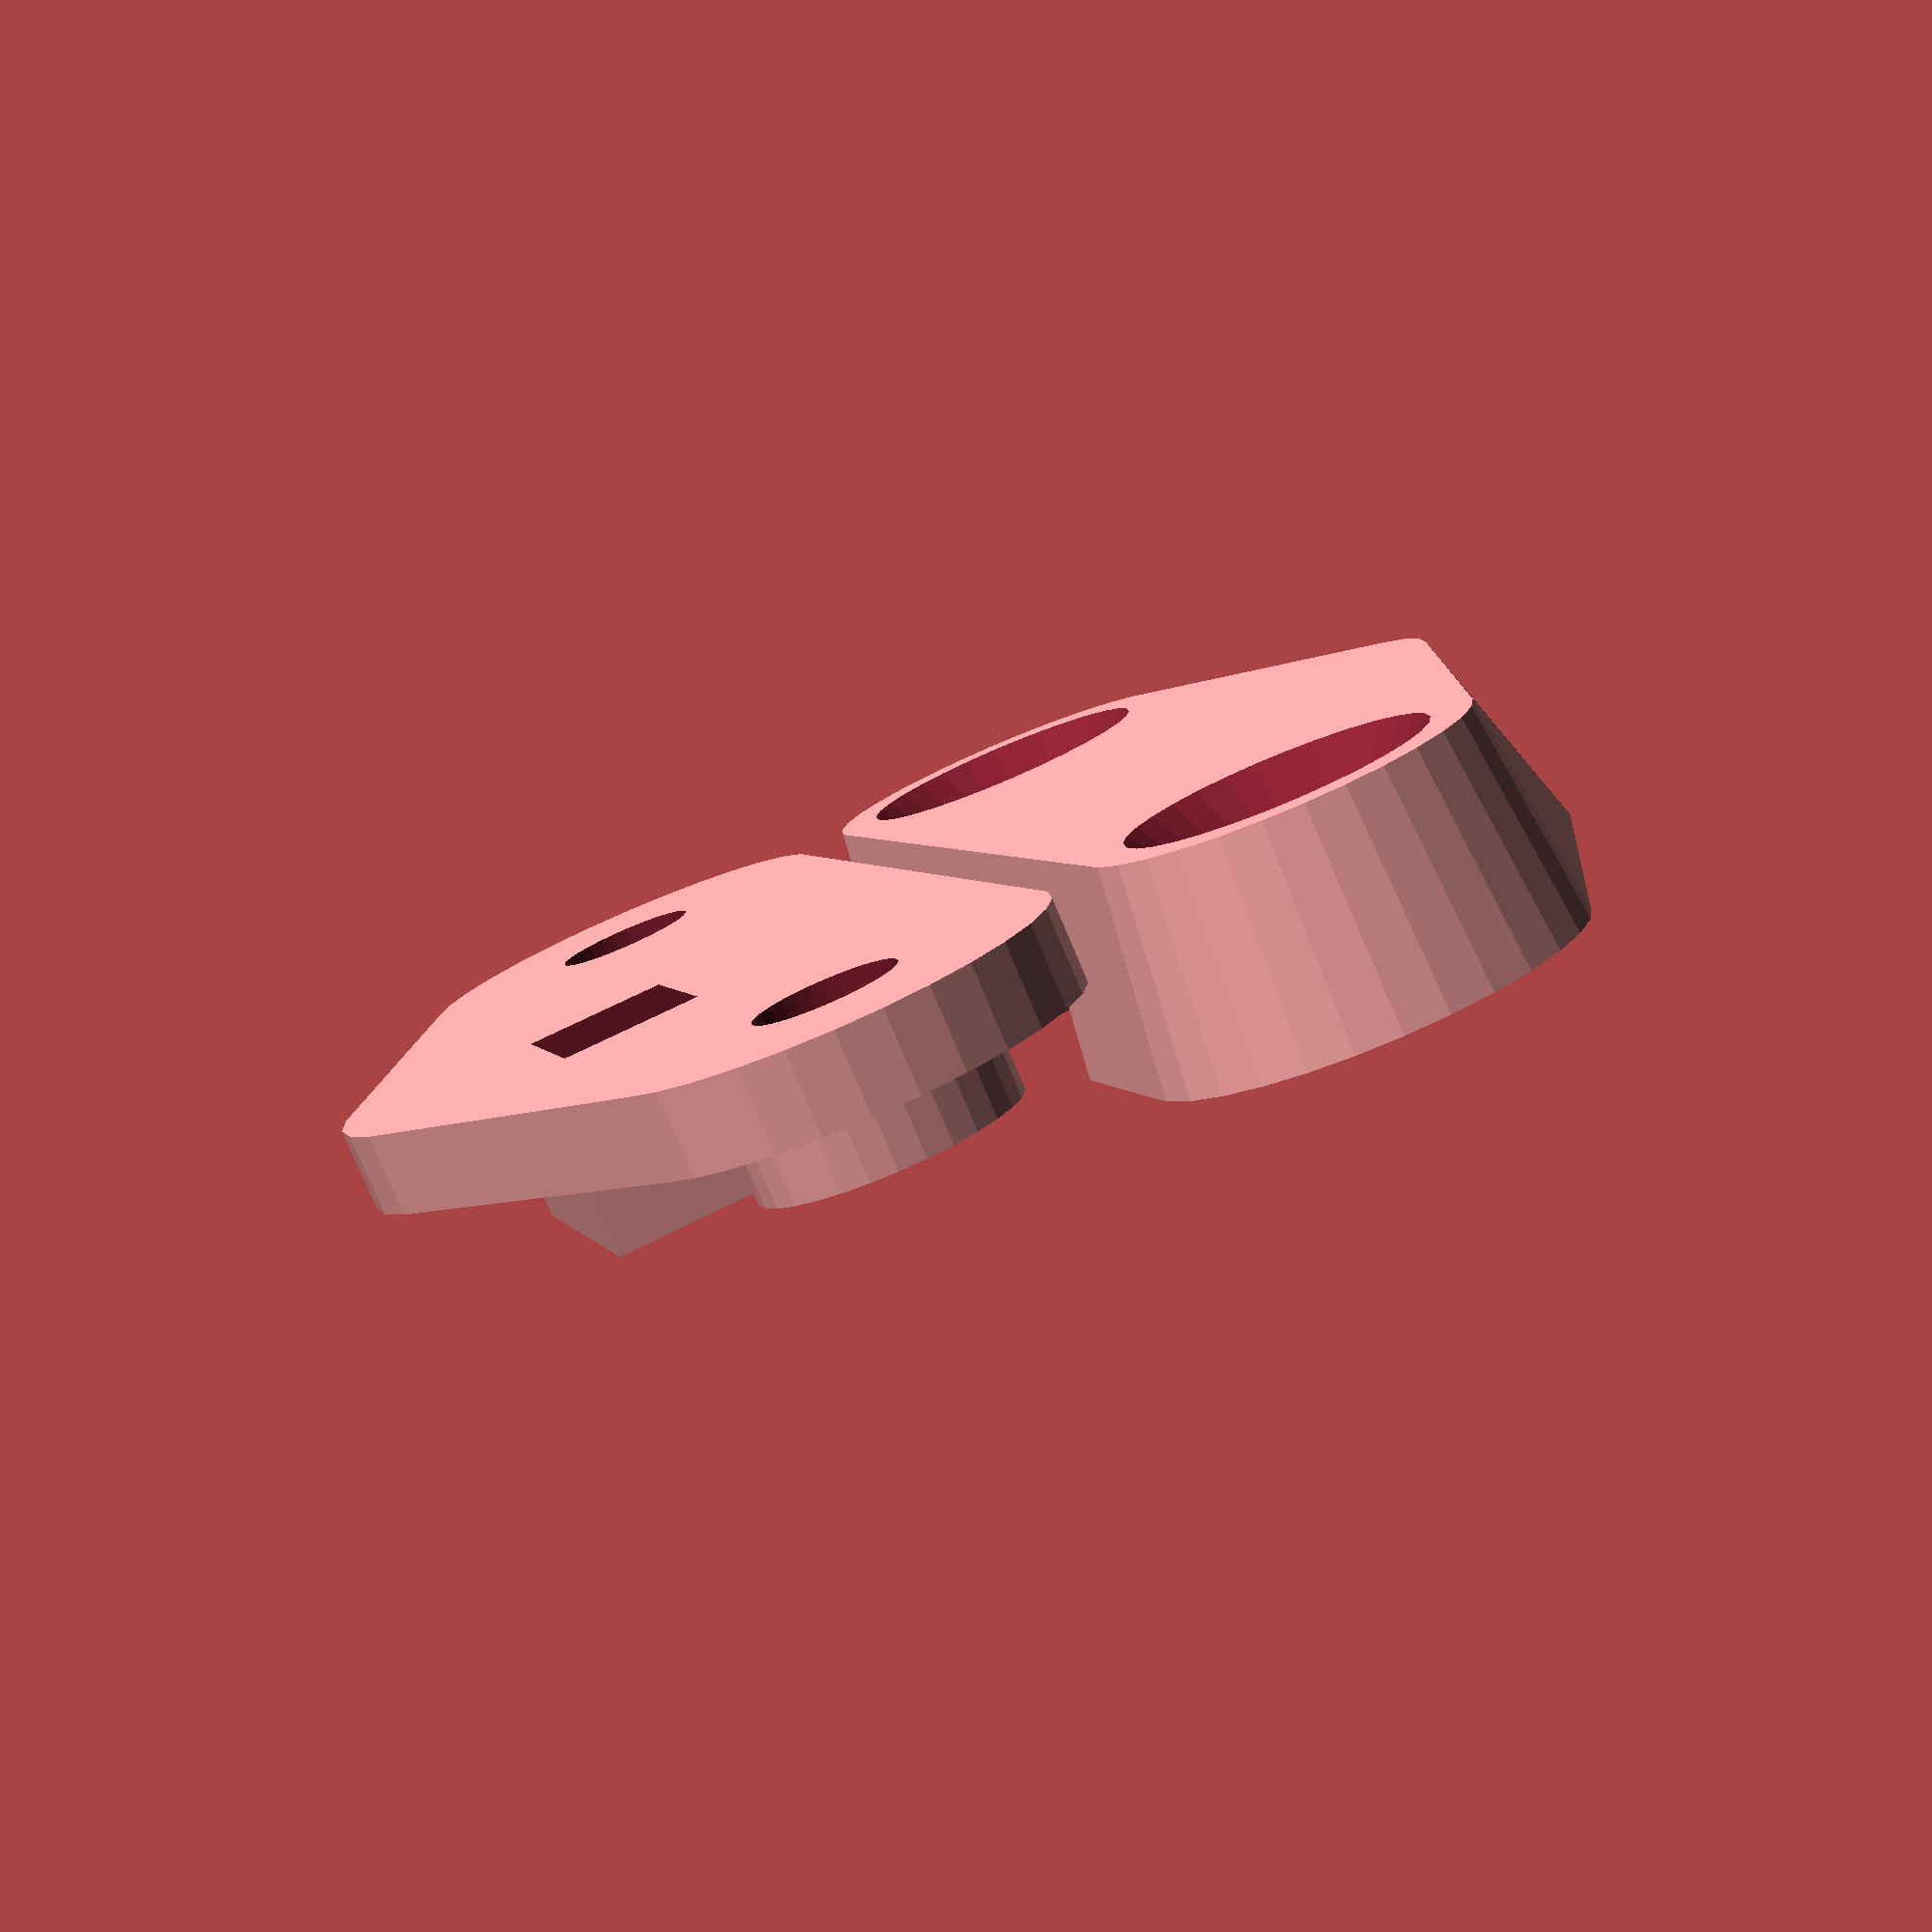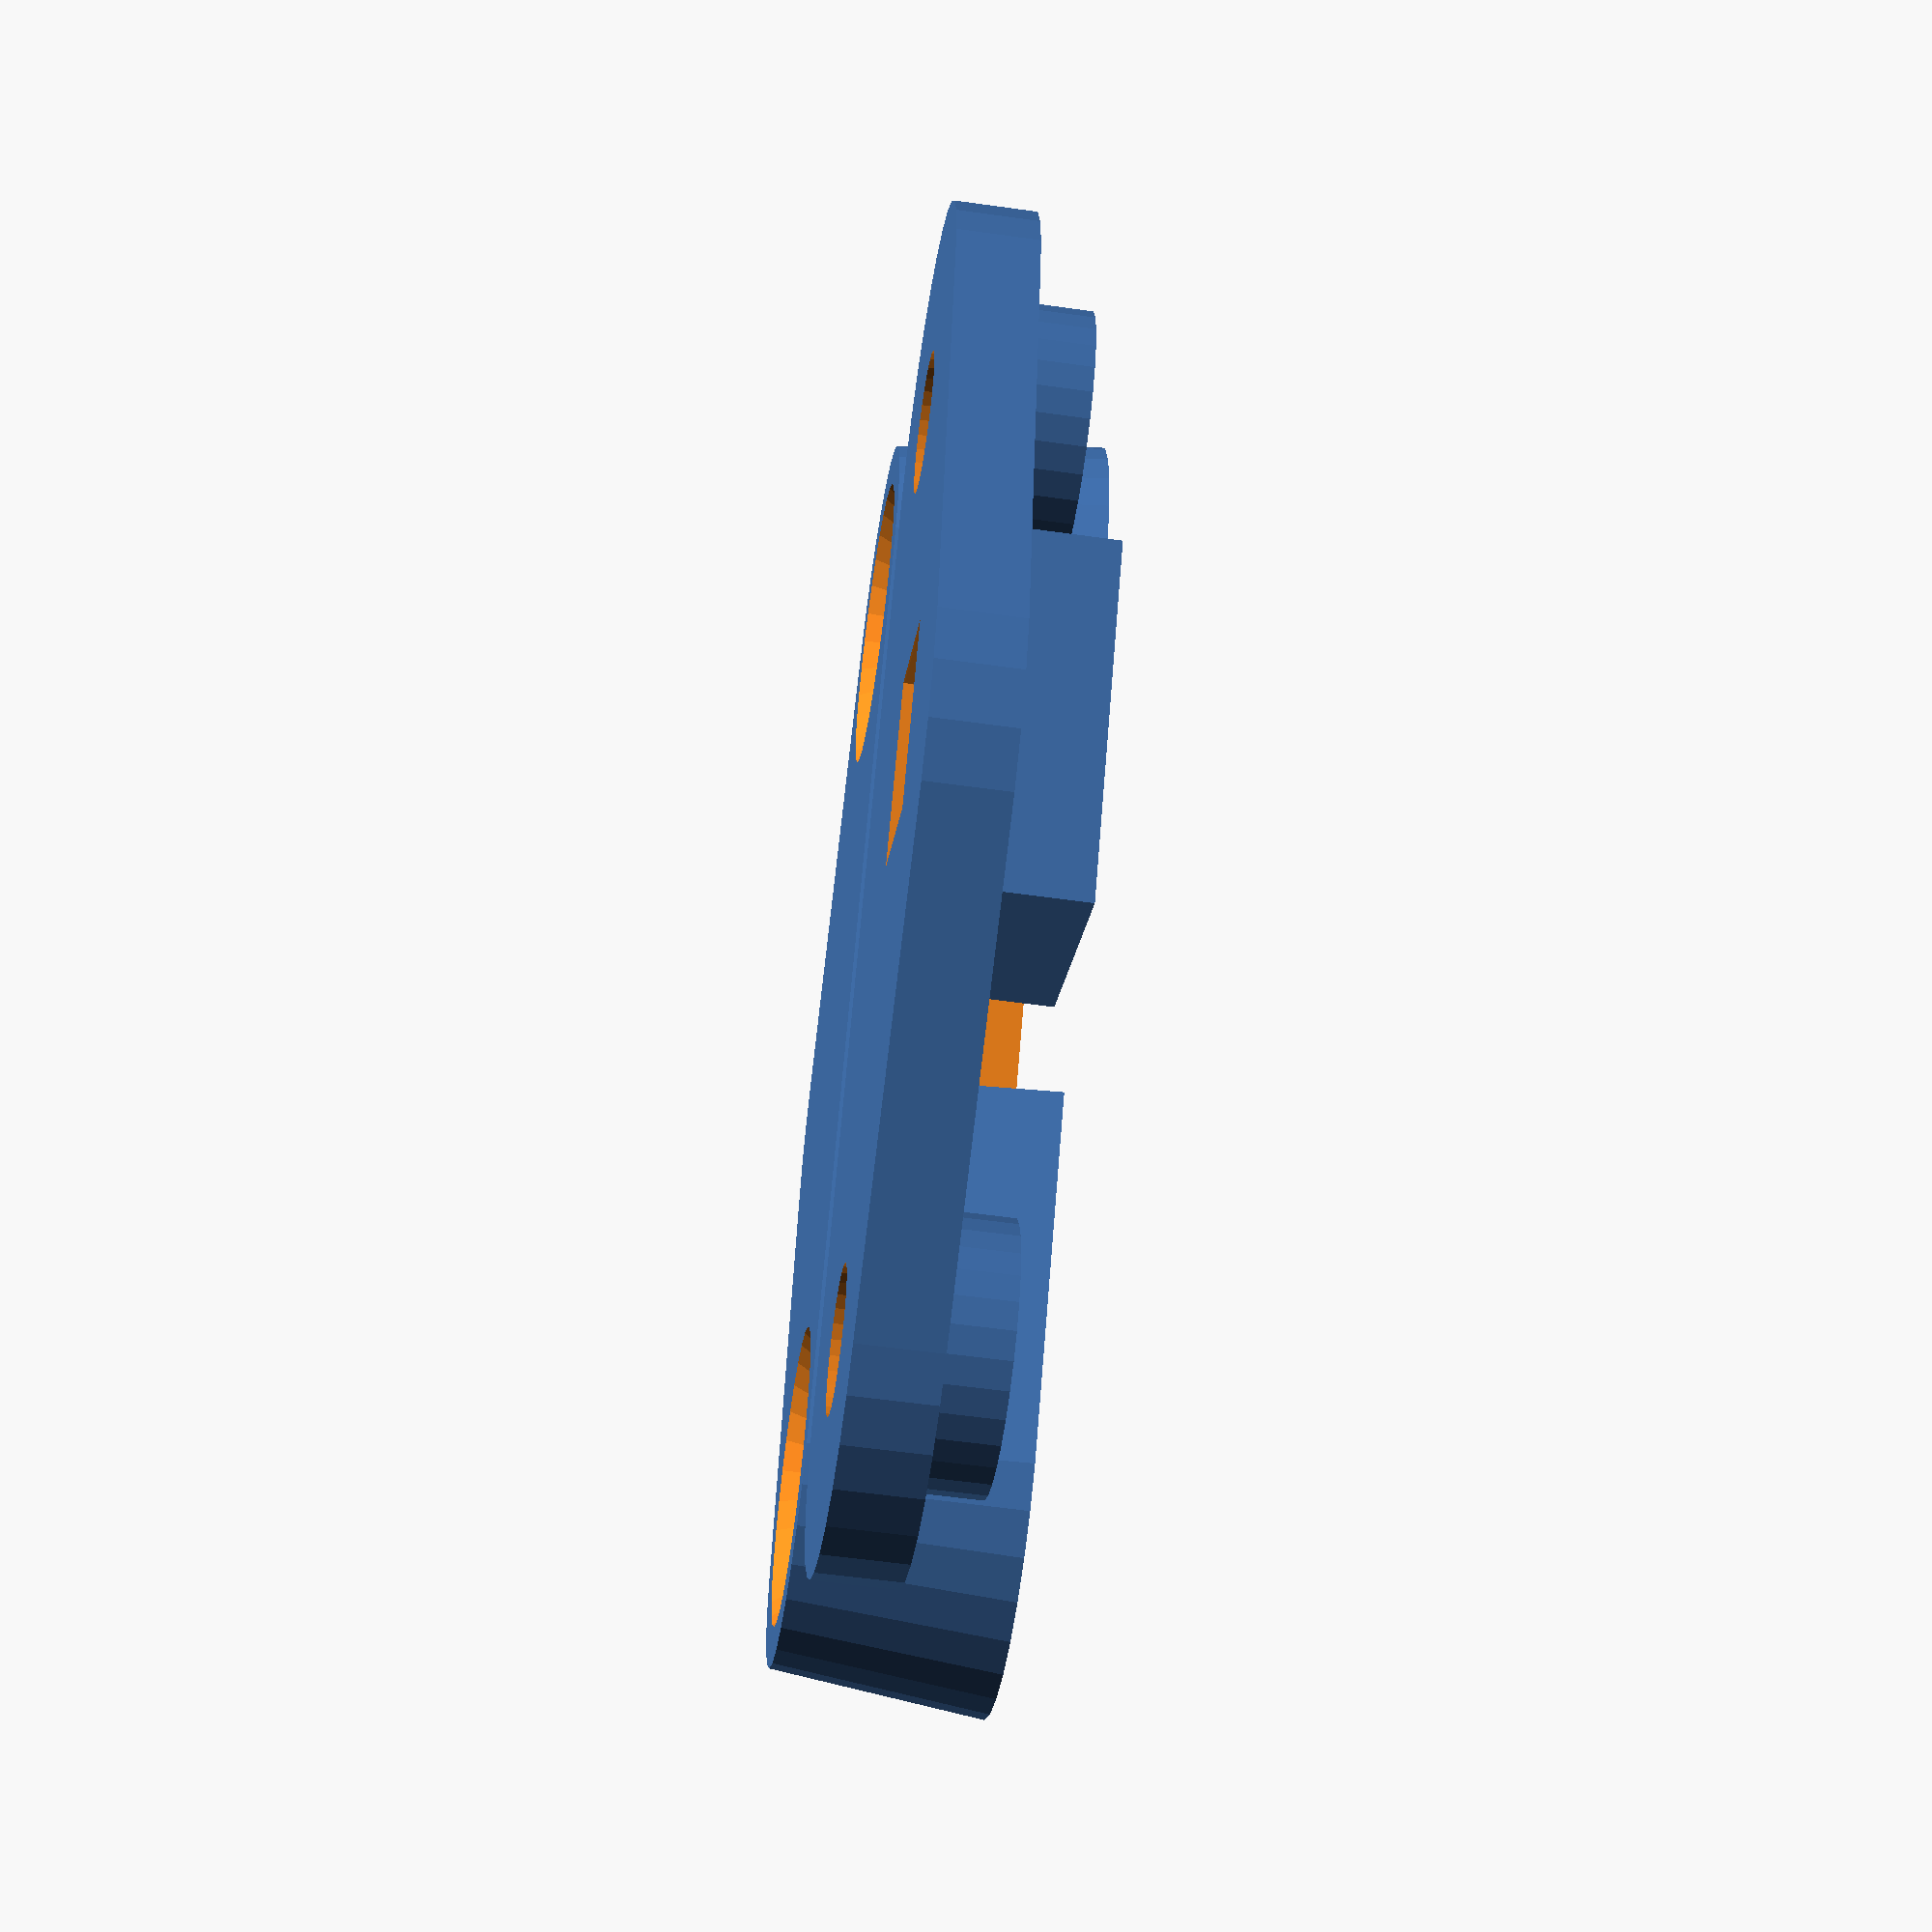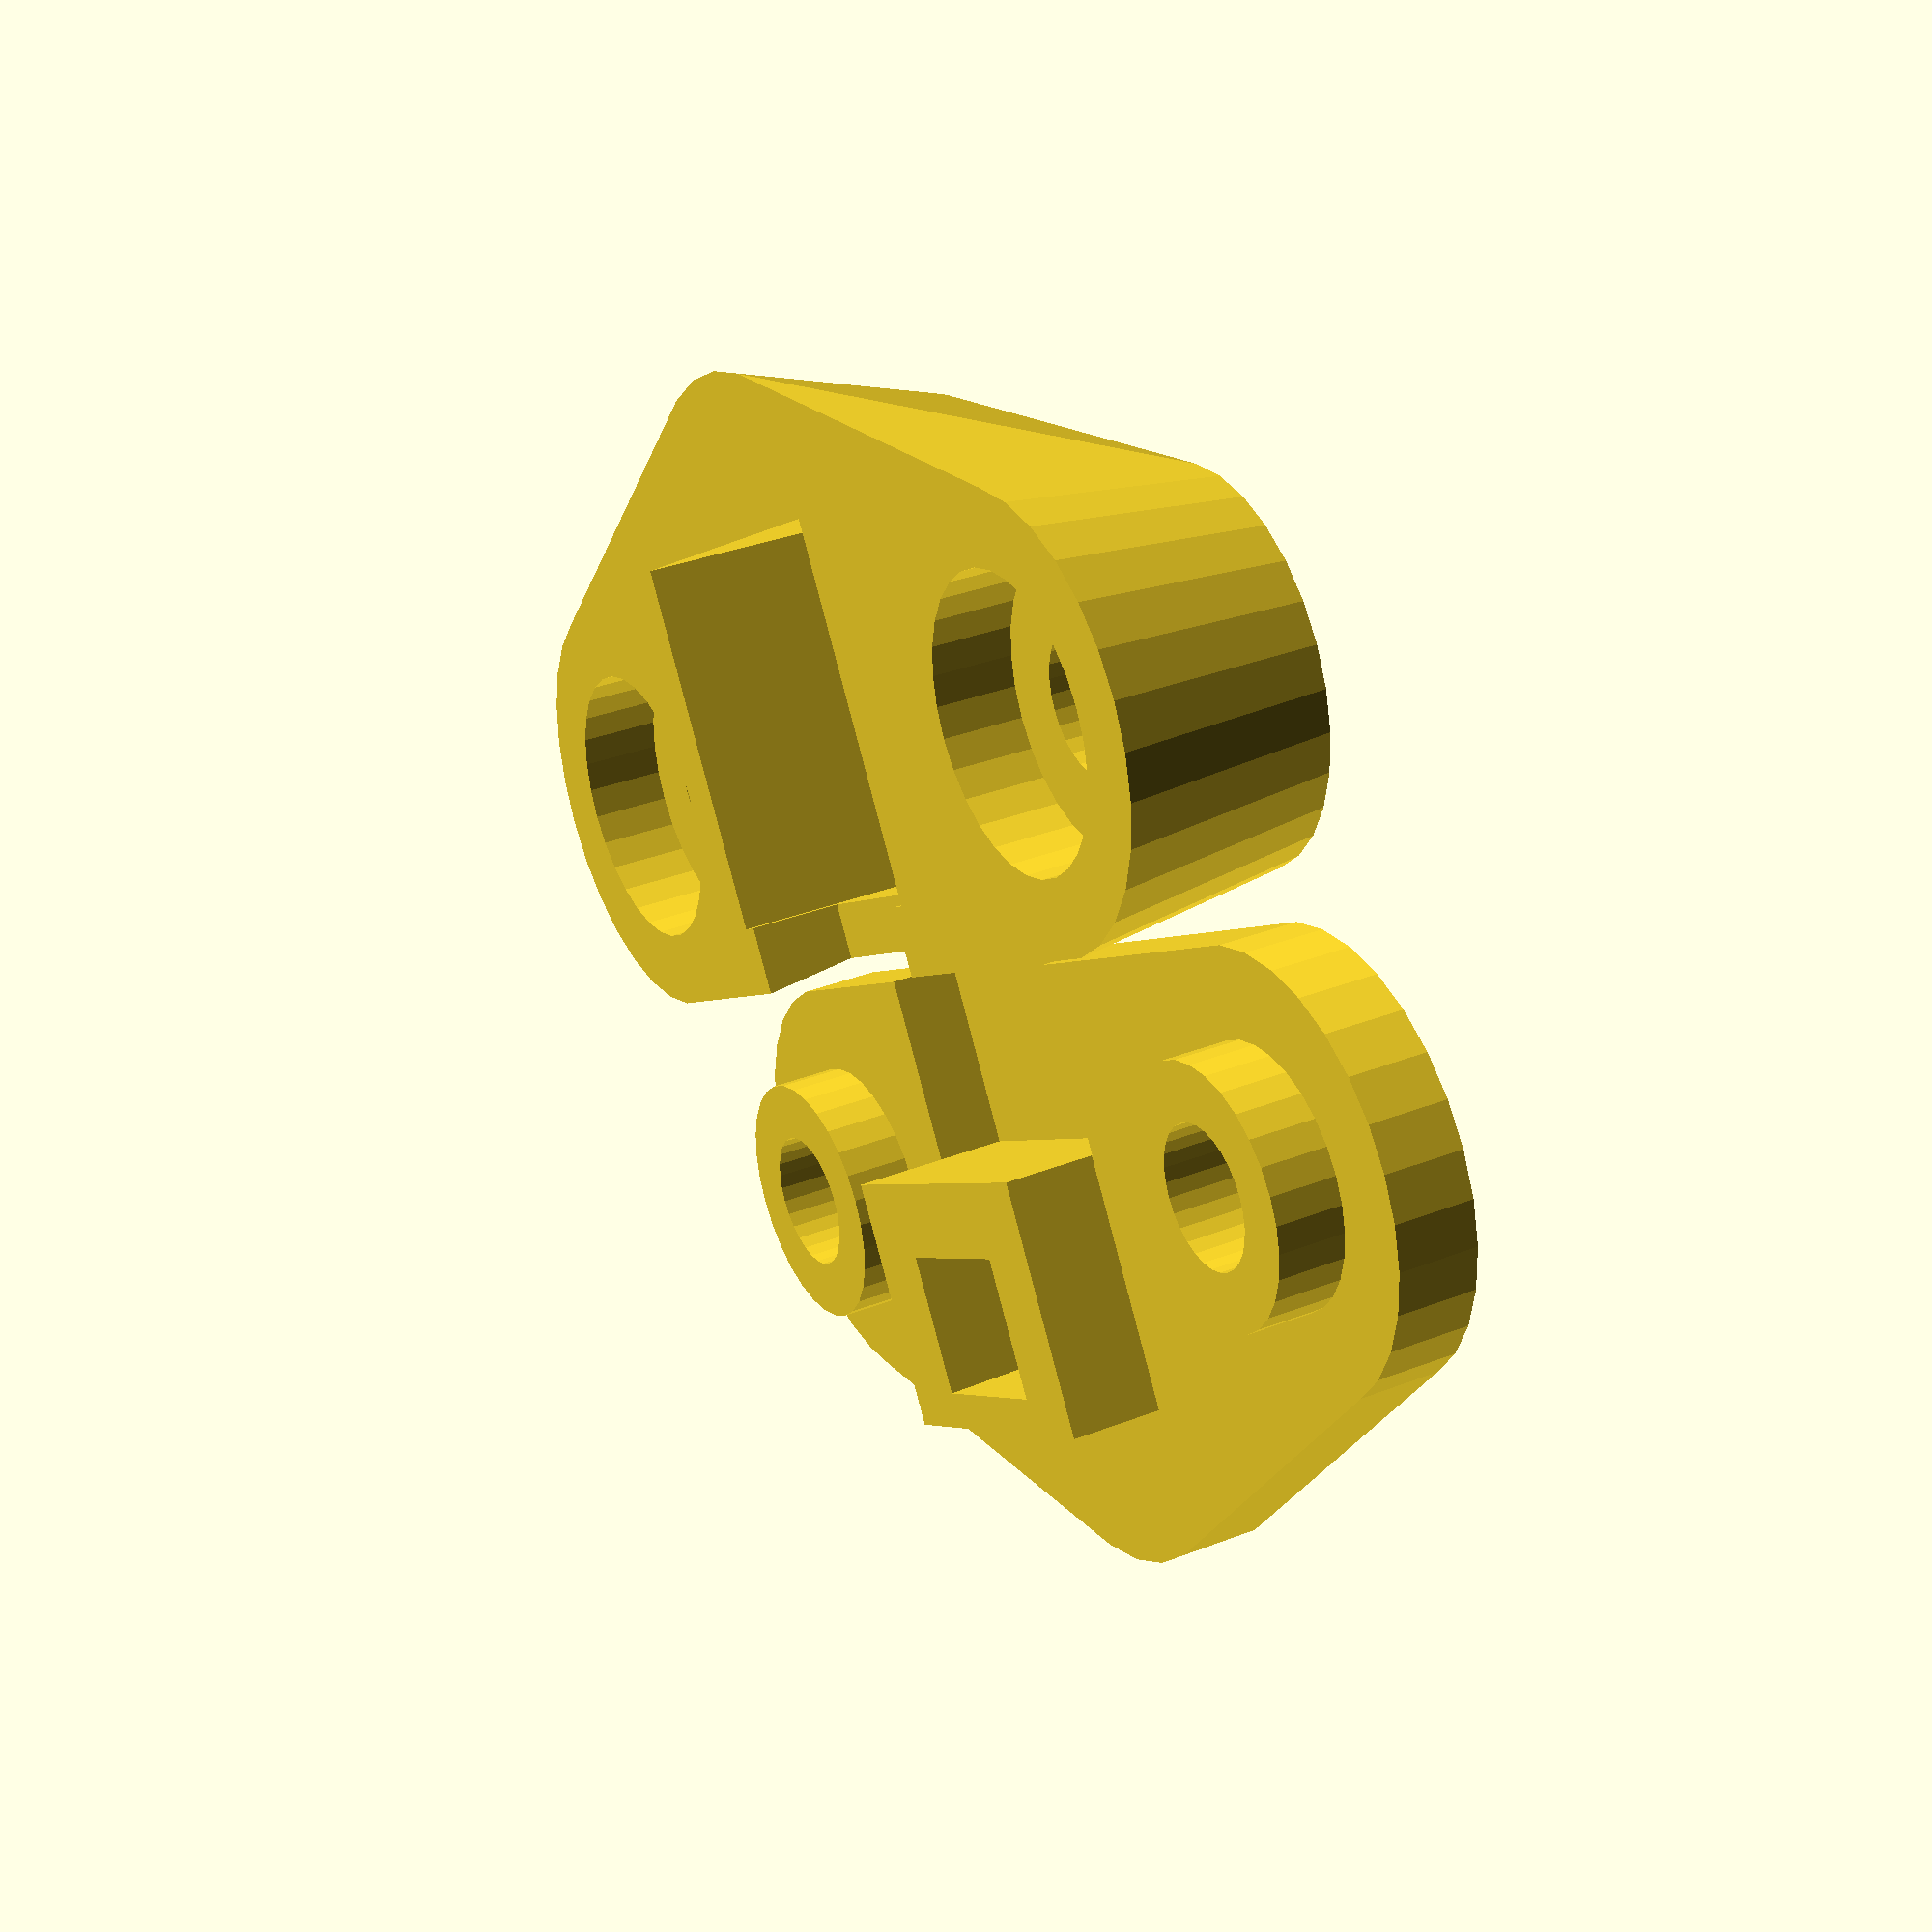
<openscad>
/* Designed by A.J. v.d. Werken, Oct 2021       */
/* Optial sensor RPR220 - find it on AliExpress */
/* Fits on a Sensus 620 Watermeter (Vitens)     */
/* Works with WATERLEZER (ESPHOME)              */

$fn=30;

module sensus620mount_top()
{
    // Solid
    difference()
    {
        union()
        {
            hull()
            {
                translate([-17.4,-4.6,0]) cylinder(d2=14, d1=16, h=8);
                translate([17.4,-4.6,0]) cylinder(d2=14, d1=16, h=8);
                translate([0,0,0]) cylinder(d1=20, d2=15, h=8);
              //  translate([2.5,-3,0]) cube([18,14,8],center=true);
            }
       
        }
        // Holes
        translate([2.5,-9.5,1.5]) cube([13.5,8,4.1], center=true);
        translate([2.5,-3,3]) cube([15,14,8],center=true);
        translate([-17.4,-4.6,-0.5]) cylinder(d=5.2,h=10);
        translate([17.4,-4.6,-0.5]) cylinder(d=5.2,h=10);
        
        translate([-17.4,-4.6,4]) cylinder(d1=5, d2=20,h=10);
        translate([17.4,-4.6,4]) cylinder(d1=5, d2=20,h=10);
        
        translate([-17.4,-4.6,-7]) cylinder(d=10.5,h=10);
        translate([17.4,-4.6,-7]) cylinder(d=10.5,h=10);
        
    }
}

module sensus620mount_bottom()
{
    difference()
    {
        // Solid
        union()
        {
            hull()
            {
                translate([-17.4,-4.6,0]) cylinder(d=16,h=3);
                translate([17.4,-4.6,0]) cylinder(d=16,h=3);
                translate([0,0,0]) cylinder(d=20,h=3);
            }
      
            translate([2.5,-1,3.5]) cube([13.4,10,6],center=true);

            translate([-17.4,-4.6,3]) cylinder(d=9.5,h=2.5);
            translate([17.4,-4.6,3]) cylinder(d=9.5,,h=2.5);
            }
        // Holes
        hull()
        {
            translate([2.5,0,0]) cube([7,5.1,0.1], center=true);      
            translate([2.4,0,7]) cube([6.7,5.3,0.1], center=true);
        }
        translate([2.5,-9.5,3.5]) cube([13.5,8,6.1], center=true);
        
        translate([-17.4,-4.6,-0.5]) cylinder(d=5.2,h=10);
        translate([17.4,-4.6,-0.5]) cylinder(d=5.2,h=10);
    }
 
}

translate([0,-13,8]) scale([1,-1,-1]) sensus620mount_top();
translate([0,13,0]) sensus620mount_bottom();


</openscad>
<views>
elev=80.3 azim=106.0 roll=203.0 proj=p view=solid
elev=55.2 azim=236.8 roll=261.5 proj=p view=wireframe
elev=147.2 azim=327.7 roll=118.6 proj=p view=wireframe
</views>
